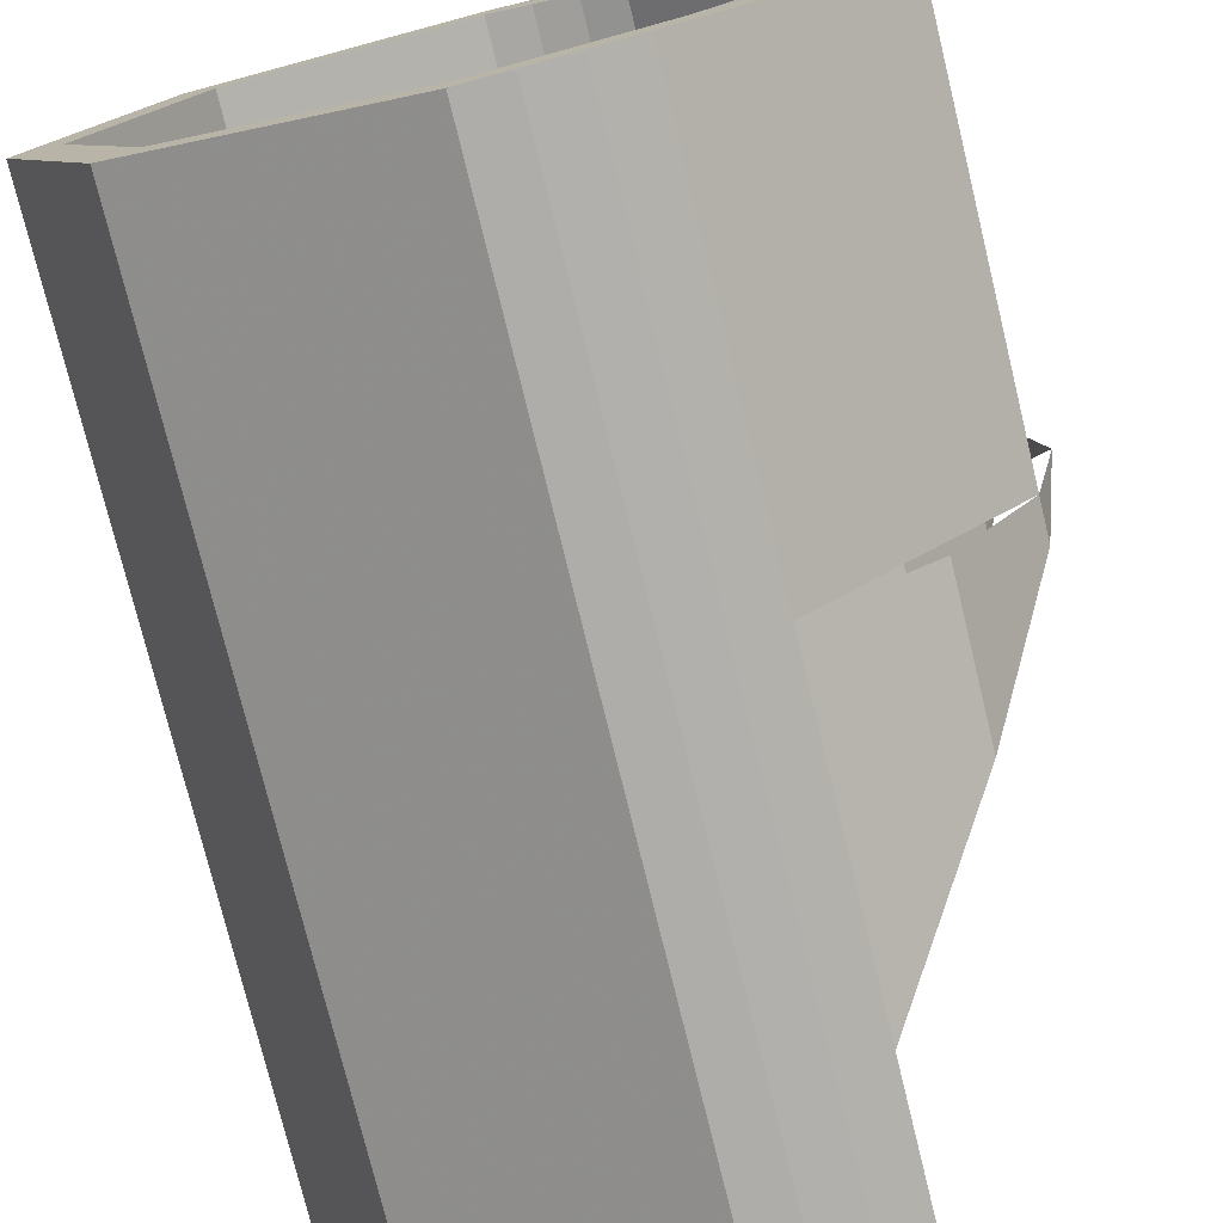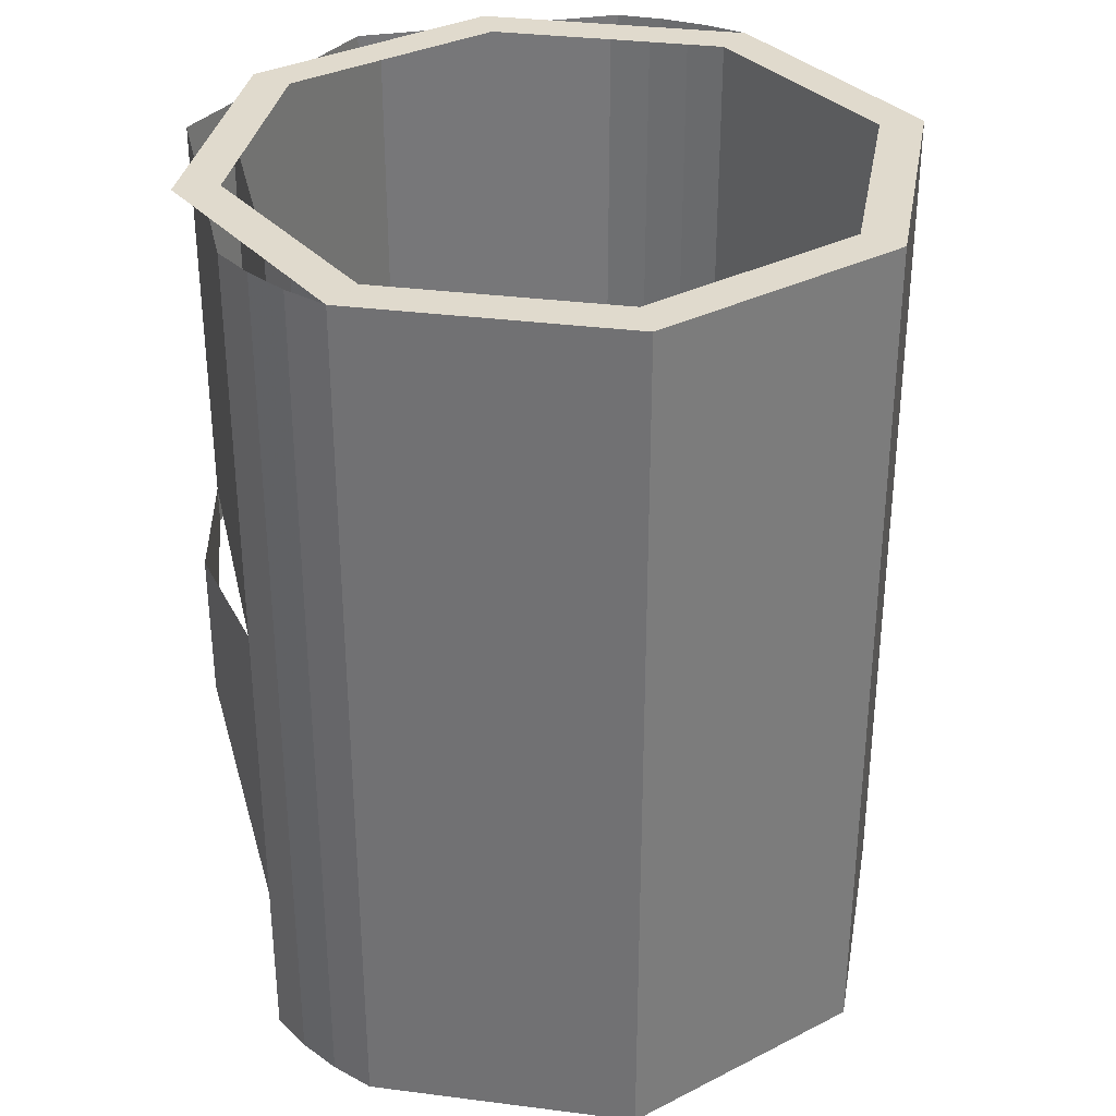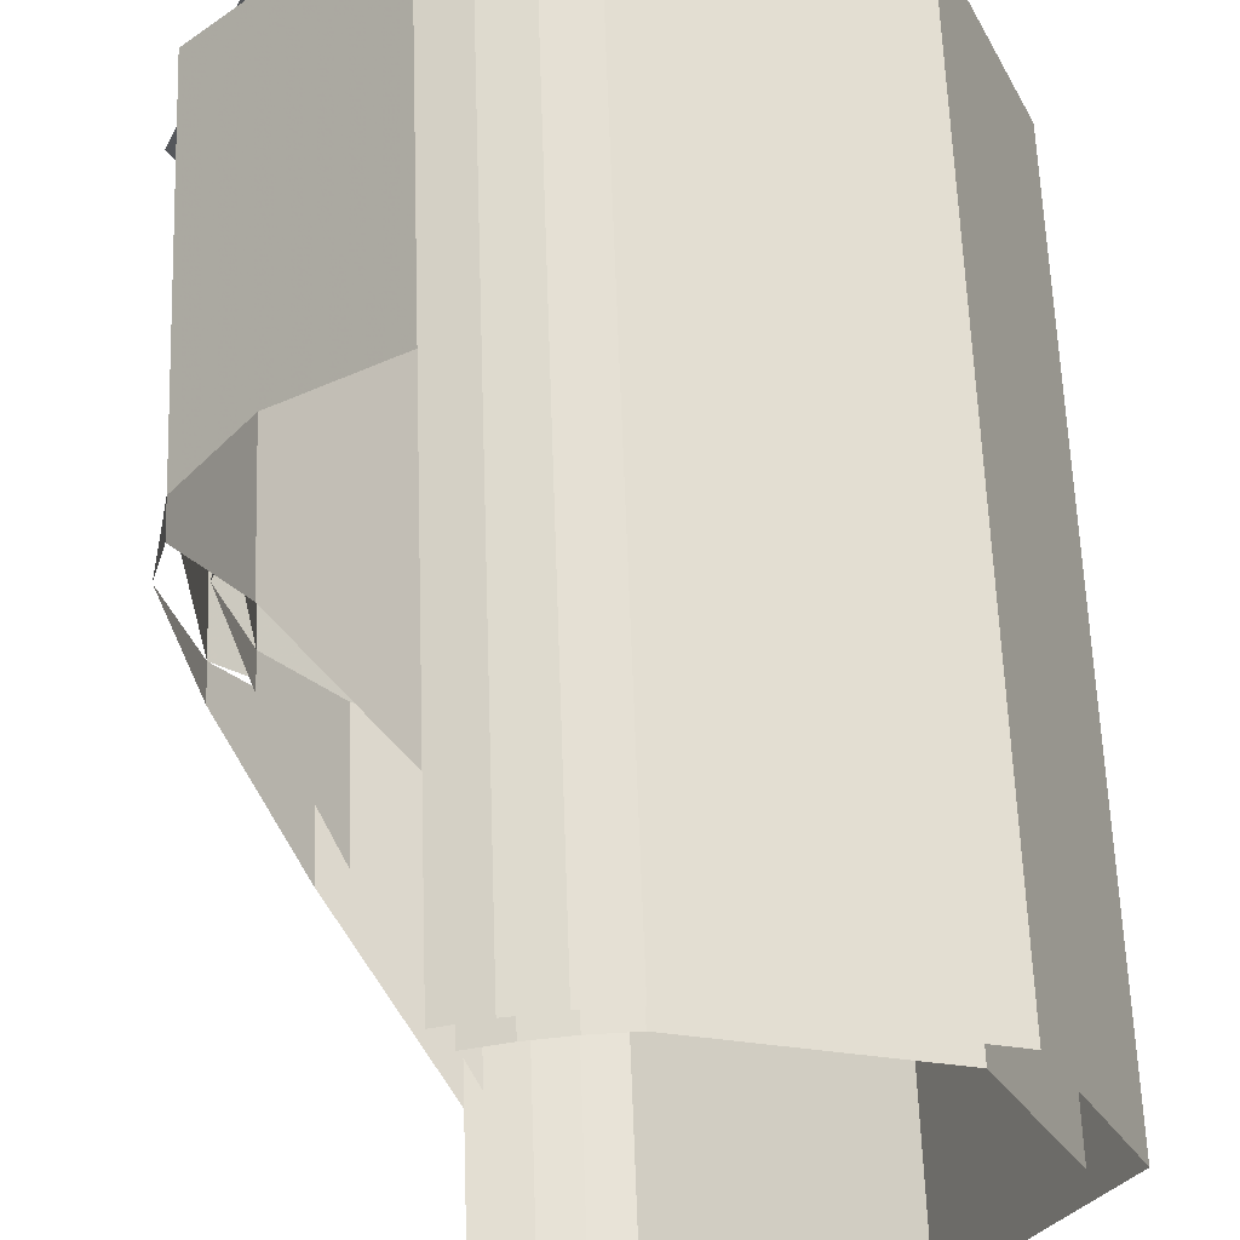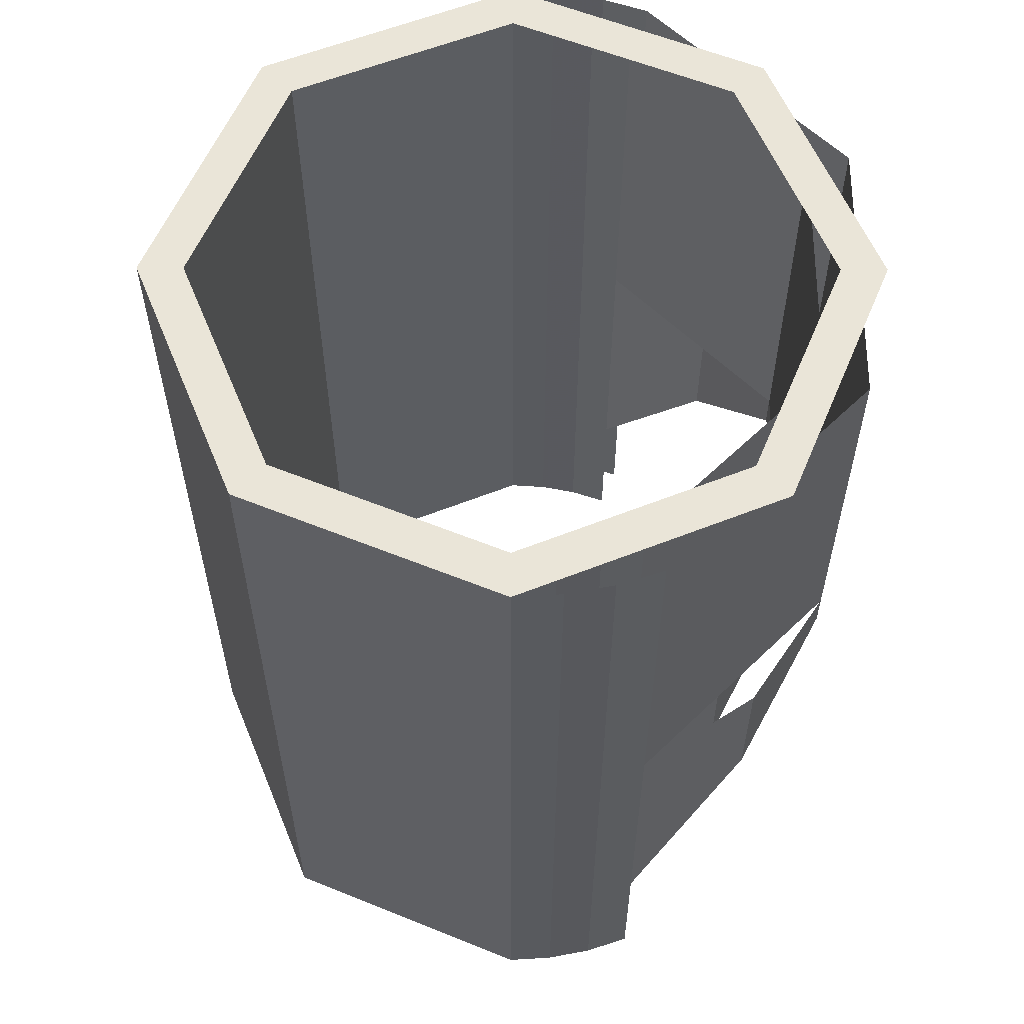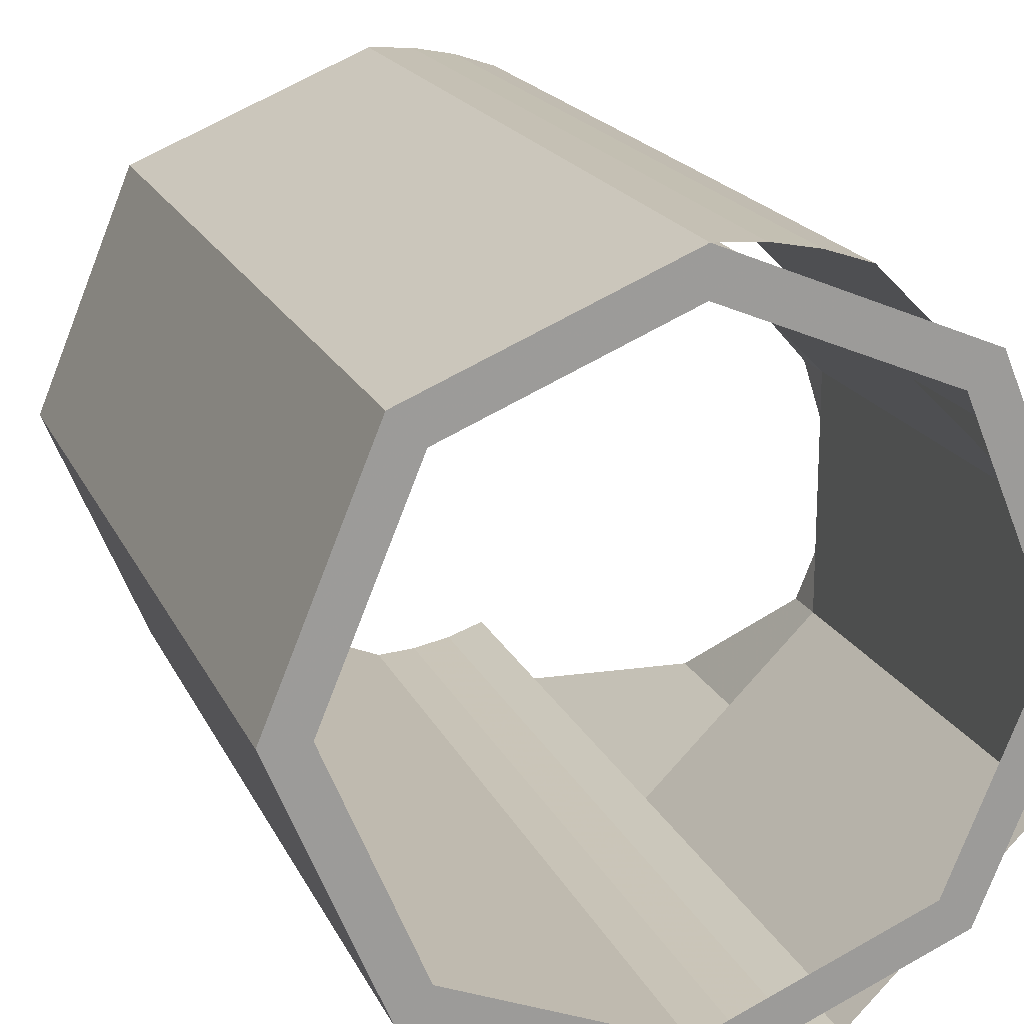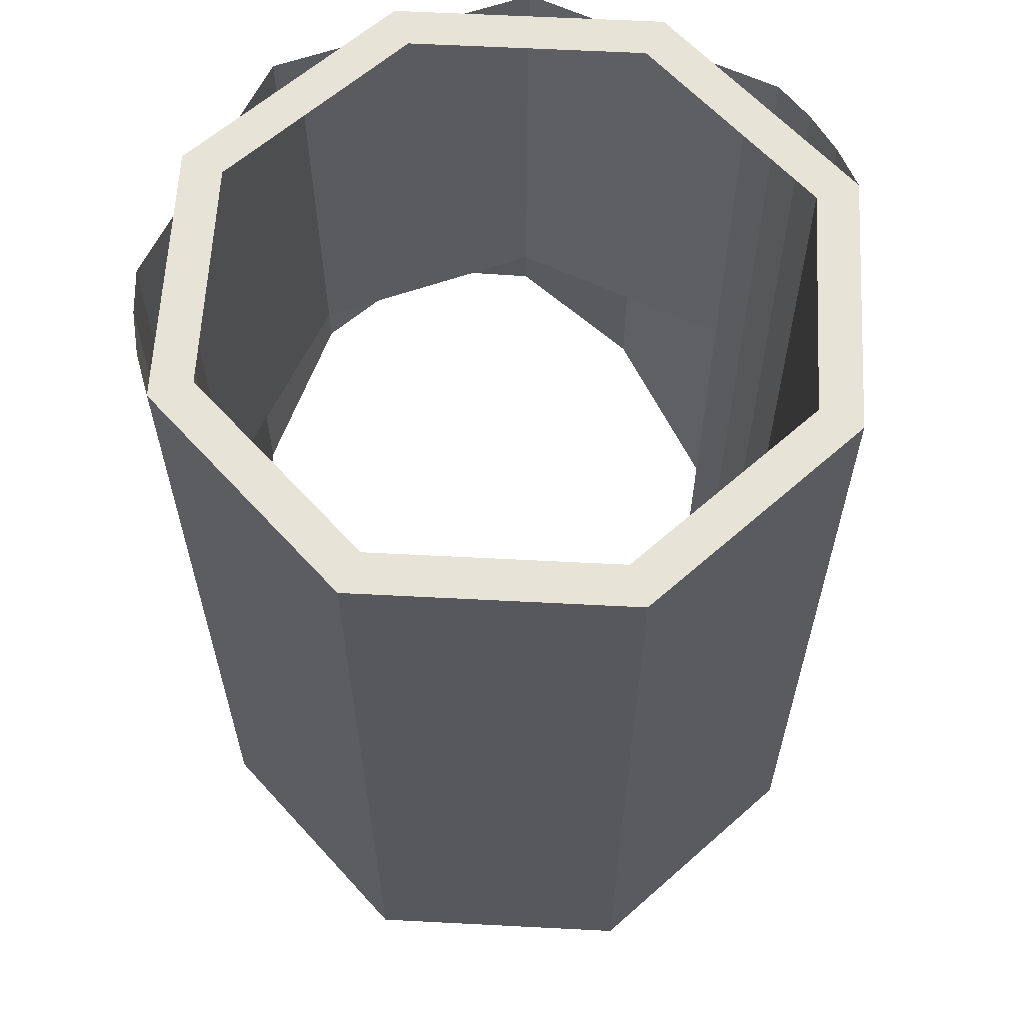
<metadata>
{"format":"obj","ext":"obj","renderer":"f3d","projection":"perspective","resolution":1024,"background":"white","views":[{"elev":-76.0,"azim":-166.3,"up":"+Z"},{"elev":33.1,"azim":32.5,"up":"+Y"},{"elev":63.0,"azim":-2.1,"up":"+Z"},{"elev":58.8,"azim":-179.8,"up":"+Y"},{"elev":19.1,"azim":160.8,"up":"+Z"},{"elev":61.6,"azim":70.5,"up":"+Y"}]}
</metadata>
<code>
v -0.7 1.3 0
v -0.6467 1.212 -0.2679
v -0.6467 1.3 -0.2679
v -0.6467 1.3 -0.2679
v -0.6467 1.212 -0.2679
v -0.495 0.9632 -0.495
v -0.495 1.3 -0.495
v -0.495 1.3 -0.495
v -0.495 0.9632 -0.495
v -0.2679 0.5901 -0.6467
v -0.2679 1.3 -0.6467
v -0.7 1.3 0
v -0.6467 1.212 0.2679
v -0.6467 1.3 0.2679
v -0.6467 1.3 0.2679
v -0.6467 1.212 0.2679
v -0.495 0.9632 0.495
v -0.495 1.3 0.495
v -0.495 1.3 0.495
v -0.495 0.9632 0.495
v -0.2679 0.5901 0.6467
v -0.2679 1.3 0.6467
v -0.8 1.3 0
v -0.7391 1.212 -0.3062
v -0.7391 1.3 -0.3062
v -0.7391 1.3 -0.3062
v -0.7391 1.212 -0.3062
v -0.5657 0.9632 -0.5657
v -0.5657 1.3 -0.5657
v -0.5657 1.3 -0.5657
v -0.5657 0.9632 -0.5657
v -0.3062 0.5901 -0.7391
v -0.3062 1.3 -0.7391
v -0.8 1.3 0
v -0.7391 1.212 0.3062
v -0.7391 1.3 0.3062
v -0.7391 1.3 0.3062
v -0.7391 1.212 0.3062
v -0.5657 0.9632 0.5657
v -0.5657 1.3 0.5657
v -0.5657 1.3 0.5657
v -0.5657 0.9632 0.5657
v -0.3062 0.5901 0.7391
v -0.3062 1.3 0.7391
v 0.495 2.2 -0.495
v 0 2.2 -0.7
v 0 0.2 -0.7
v 0.495 0.2 -0.495
v 0.7 2.2 0
v 0.495 2.2 -0.495
v 0.495 0.2 -0.495
v 0.7 0.2 0
v 0.495 2.2 0.495
v 0.7 2.2 0
v 0.7 0.2 0
v 0.495 0.2 0.495
v 0 2.2 0.7
v 0.495 2.2 0.495
v 0.495 0.2 0.495
v 0 0.2 0.7
v 0.5657 2.2 -0.5657
v 0 2.2 -0.8
v 0 0.2 -0.8
v 0.5657 0.2 -0.5657
v 0.8 2.2 0
v 0.5657 2.2 -0.5657
v 0.5657 0.2 -0.5657
v 0.8 0.2 0
v 0.5657 2.2 0.5657
v 0.8 2.2 0
v 0.8 0.2 0
v 0.5657 0.2 0.5657
v 0 2.2 0.8
v 0.5657 2.2 0.5657
v 0.5657 0.2 0.5657
v 0 0.2 0.8
v -0.6467 2.2 0.2679
v -0.2679 2.2 0.6467
v -0.2679 1.3 0.6467
v -0.6467 1.3 0.2679
v -0.6467 2.2 -0.2679
v -0.6467 2.2 0.2679
v -0.6467 1.3 0.2679
v -0.6467 1.3 -0.2679
v -0.2679 2.2 -0.6467
v -0.6467 2.2 -0.2679
v -0.6467 1.3 -0.2679
v -0.2679 1.3 -0.6467
v -0.7391 2.2 0.3061
v -0.3061 2.2 0.7391
v -0.3061 1.3 0.7391
v -0.7391 1.3 0.3061
v -0.7391 2.2 -0.3061
v -0.7391 2.2 0.3061
v -0.7391 1.3 0.3061
v -0.7391 1.3 -0.3061
v -0.3061 2.2 -0.7391
v -0.7391 2.2 -0.3061
v -0.7391 1.3 -0.3061
v -0.3061 1.3 -0.7391
v -0.09135 2.2 0.694
v 0 2.2 0.7
v 0 0.2 0.7
v -0.09135 0.2 0.694
v -0.1812 2.2 0.6761
v -0.09135 2.2 0.694
v -0.09135 0.2 0.694
v -0.1812 0.2 0.6761
v -0.2679 2.2 0.6467
v -0.1812 2.2 0.6761
v -0.1812 0.2 0.6761
v -0.2679 0.2 0.6467
v -0.09135 2.2 -0.694
v 0 2.2 -0.7
v 0 0.2 -0.7
v -0.09135 0.2 -0.694
v -0.1812 2.2 -0.6761
v -0.09135 2.2 -0.694
v -0.09135 0.2 -0.694
v -0.1812 0.2 -0.6761
v -0.2679 2.2 -0.6467
v -0.1812 2.2 -0.6761
v -0.1812 0.2 -0.6761
v -0.2679 0.2 -0.6467
v -0.1044 2.2 0.7931
v 0 2.2 0.8
v 0 0.2 0.8
v -0.1044 0.2 0.7931
v -0.207 2.2 0.7727
v -0.1044 2.2 0.7931
v -0.1044 0.2 0.7931
v -0.207 0.2 0.7727
v -0.3062 2.2 0.7391
v -0.207 2.2 0.7727
v -0.207 0.2 0.7727
v -0.3062 0.2 0.7391
v -0.1044 2.2 -0.7931
v 0 2.2 -0.8
v 0 0.2 -0.8
v -0.1044 0.2 -0.7931
v -0.207 2.2 -0.7727
v -0.1044 2.2 -0.7931
v -0.1044 0.2 -0.7931
v -0.207 0.2 -0.7727
v -0.3062 2.2 -0.7391
v -0.207 2.2 -0.7727
v -0.207 0.2 -0.7727
v -0.3062 0.2 -0.7391
v -0.8 2.2 0
v -0.5657 2.2 0.5657
v -0.495 2.2 0.495
v -0.7 2.2 0
v -0.5657 2.2 0.5657
v 0 2.2 0.8
v 0 2.2 0.7
v -0.495 2.2 0.495
v 0 2.2 0.8
v 0.5657 2.2 0.5657
v 0.495 2.2 0.495
v 0 2.2 0.7
v 0.5657 2.2 0.5657
v 0.8 2.2 0
v 0.7 2.2 0
v 0.495 2.2 0.495
v 0.8 2.2 0
v 0.5657 2.2 -0.5657
v 0.495 2.2 -0.495
v 0.7 2.2 0
v 0.5657 2.2 -0.5657
v 0 2.2 -0.8
v 0 2.2 -0.7
v 0.495 2.2 -0.495
v 0 2.2 -0.8
v -0.5657 2.2 -0.5657
v -0.495 2.2 -0.495
v 0 2.2 -0.7
v -0.5657 2.2 -0.5657
v -0.8 2.2 0
v -0.7 2.2 0
v -0.495 2.2 -0.495
g mesh7482483
f 1 2 3
f 4 5 6
f 6 7 4
f 8 9 10
f 10 11 8
g mesh7482485
f 12 14 13
f 15 17 16
f 17 15 18
f 19 21 20
f 21 19 22
g mesh7482488
f 23 25 24
f 26 28 27
f 28 26 29
f 30 32 31
f 32 30 33
g mesh7482490
f 34 35 36
f 37 38 39
f 39 40 37
f 41 42 43
f 43 44 41
g mesh7482493
f 45 46 47
f 47 48 45
f 49 50 51
f 51 52 49
f 53 54 55
f 55 56 53
f 57 58 59
f 59 60 57
g mesh7482495
f 61 63 62
f 63 61 64
f 65 67 66
f 67 65 68
f 69 71 70
f 71 69 72
f 73 75 74
f 75 73 76
g mesh7482497
f 77 78 79
f 79 80 77
f 81 82 83
f 83 84 81
f 85 86 87
f 87 88 85
g mesh7482499
f 89 91 90
f 91 89 92
f 93 95 94
f 95 93 96
f 97 99 98
f 99 97 100
g mesh7482502
f 101 102 103
f 103 104 101
f 105 106 107
f 107 108 105
f 109 110 111
f 111 112 109
g mesh7482504
f 113 115 114
f 115 113 116
f 117 119 118
f 119 117 120
f 121 123 122
f 123 121 124
g mesh7482506
f 125 127 126
f 127 125 128
f 129 131 130
f 131 129 132
f 133 135 134
f 135 133 136
g mesh7482508
f 137 138 139
f 139 140 137
f 141 142 143
f 143 144 141
f 145 146 147
f 147 148 145
g mesh7482511
f 149 150 151
f 151 152 149
f 153 154 155
f 155 156 153
f 157 158 159
f 159 160 157
f 161 162 163
f 163 164 161
f 165 166 167
f 167 168 165
f 169 170 171
f 171 172 169
f 173 174 175
f 175 176 173
f 177 178 179
f 179 180 177

</code>
